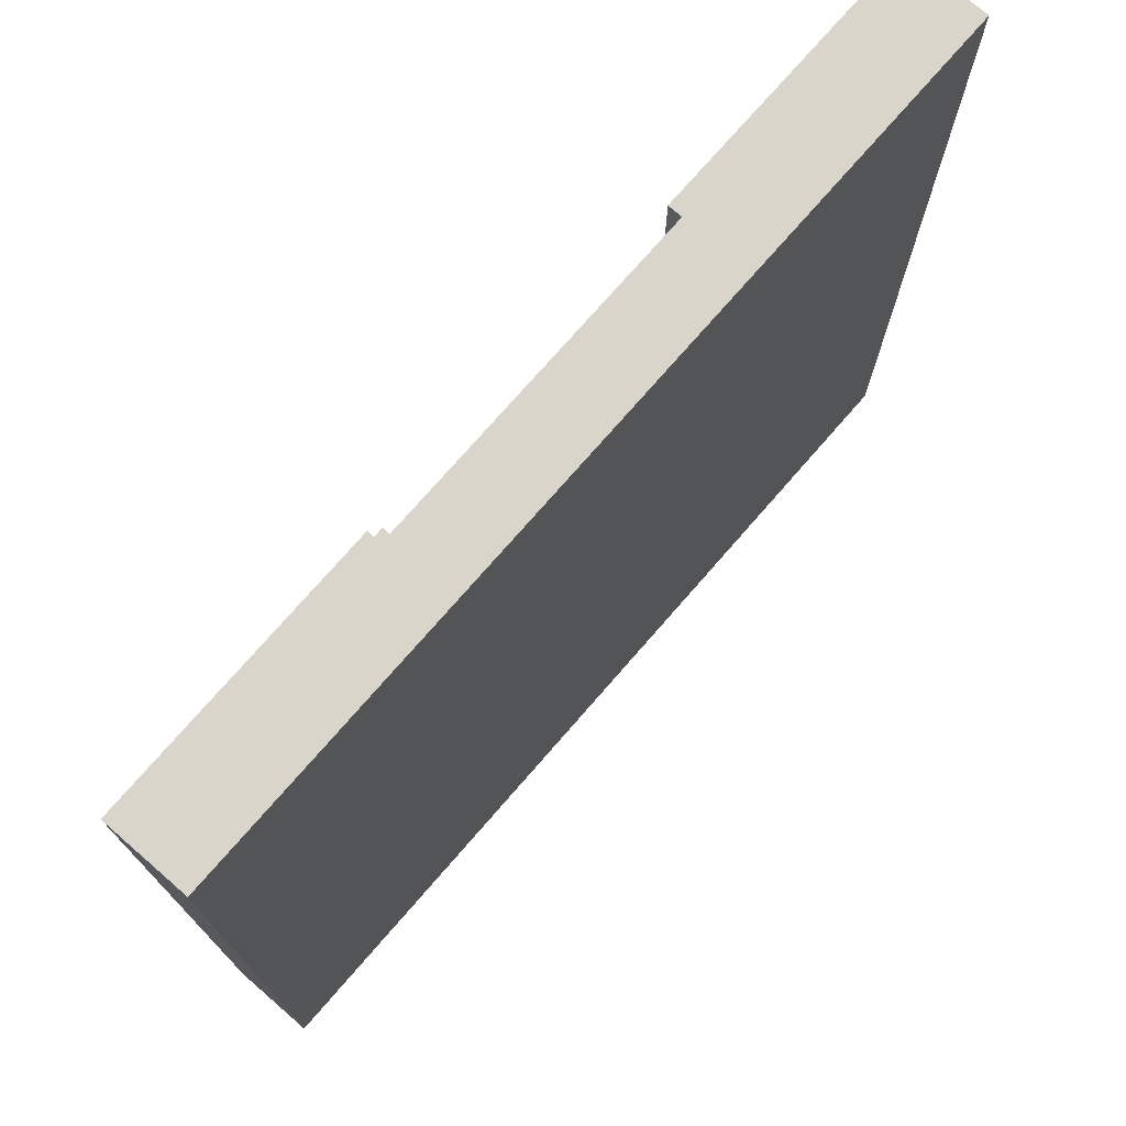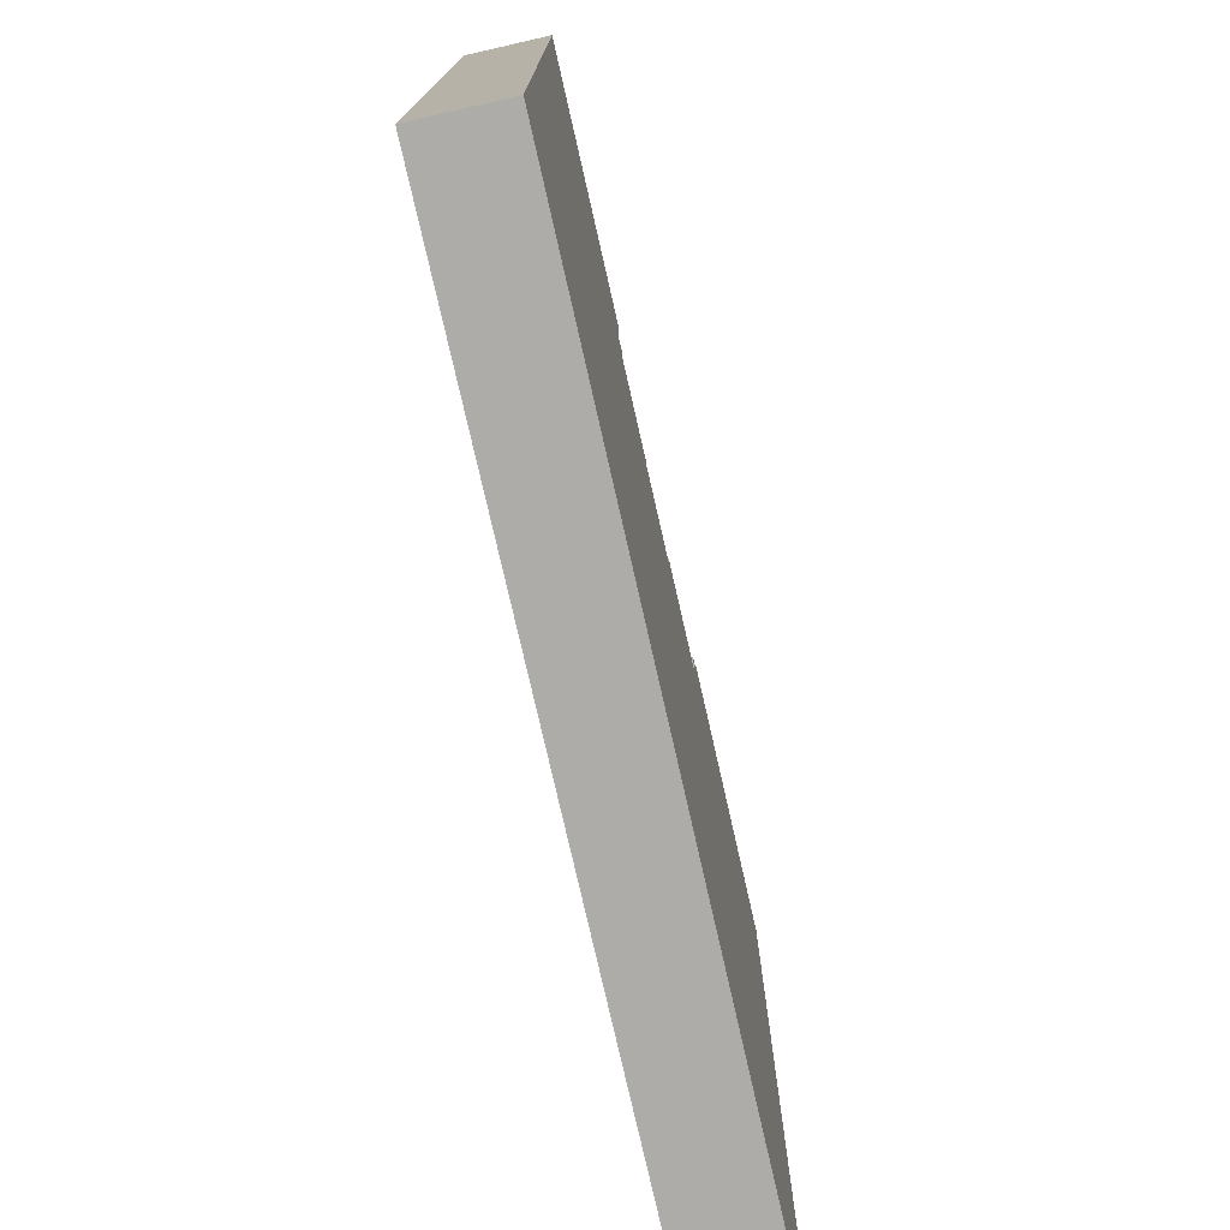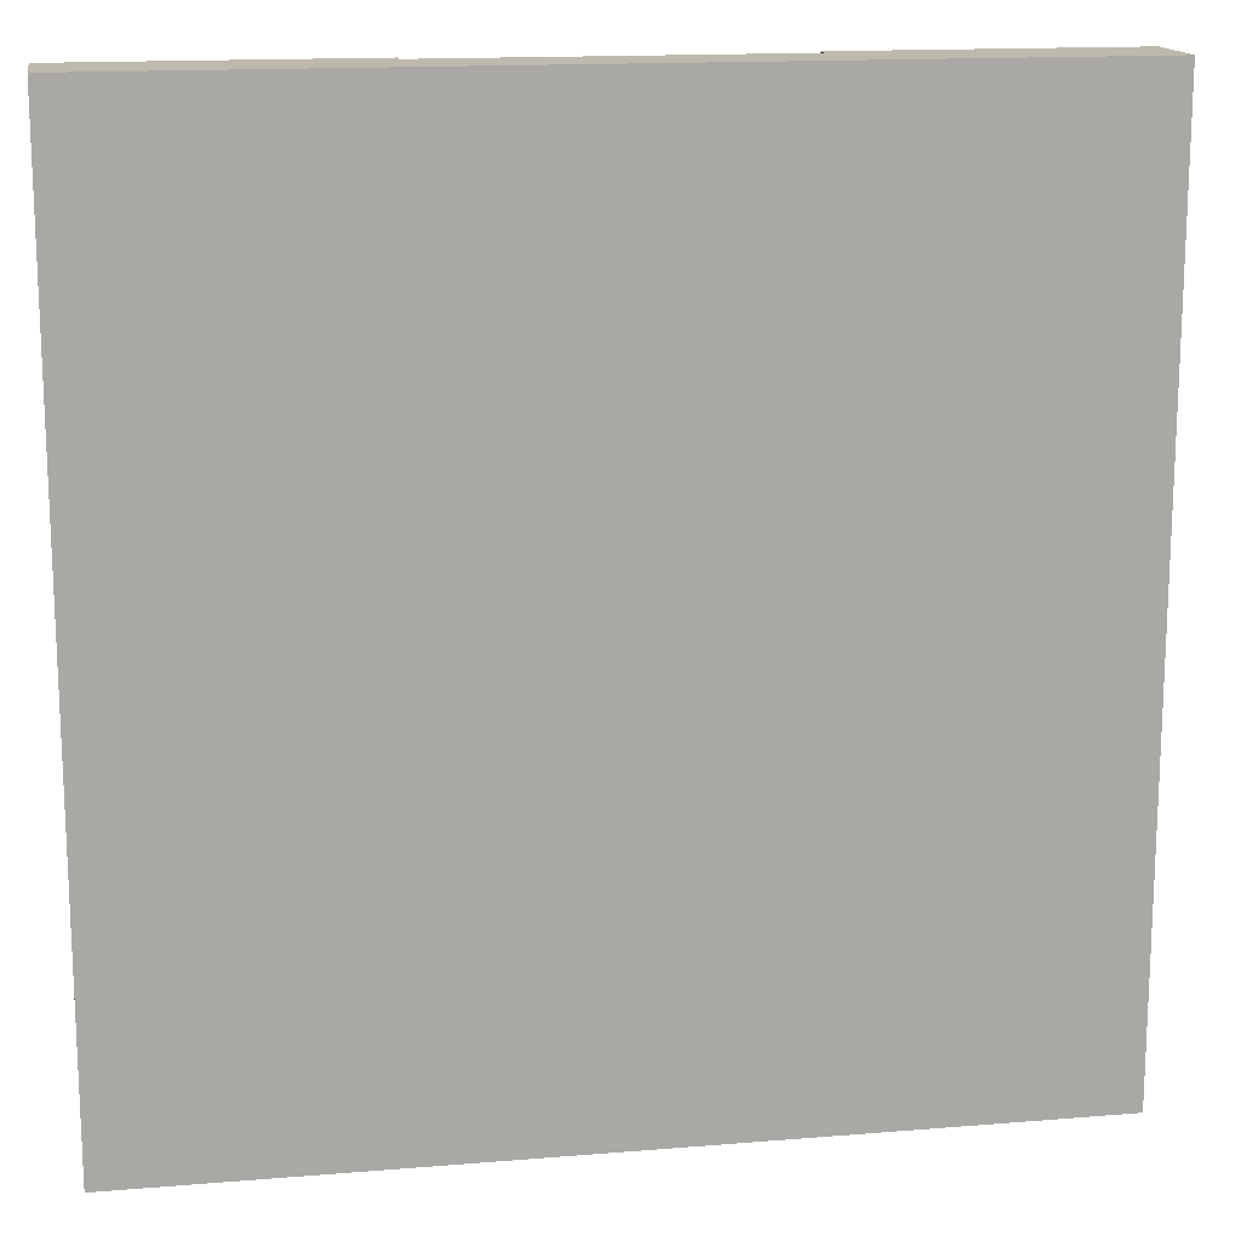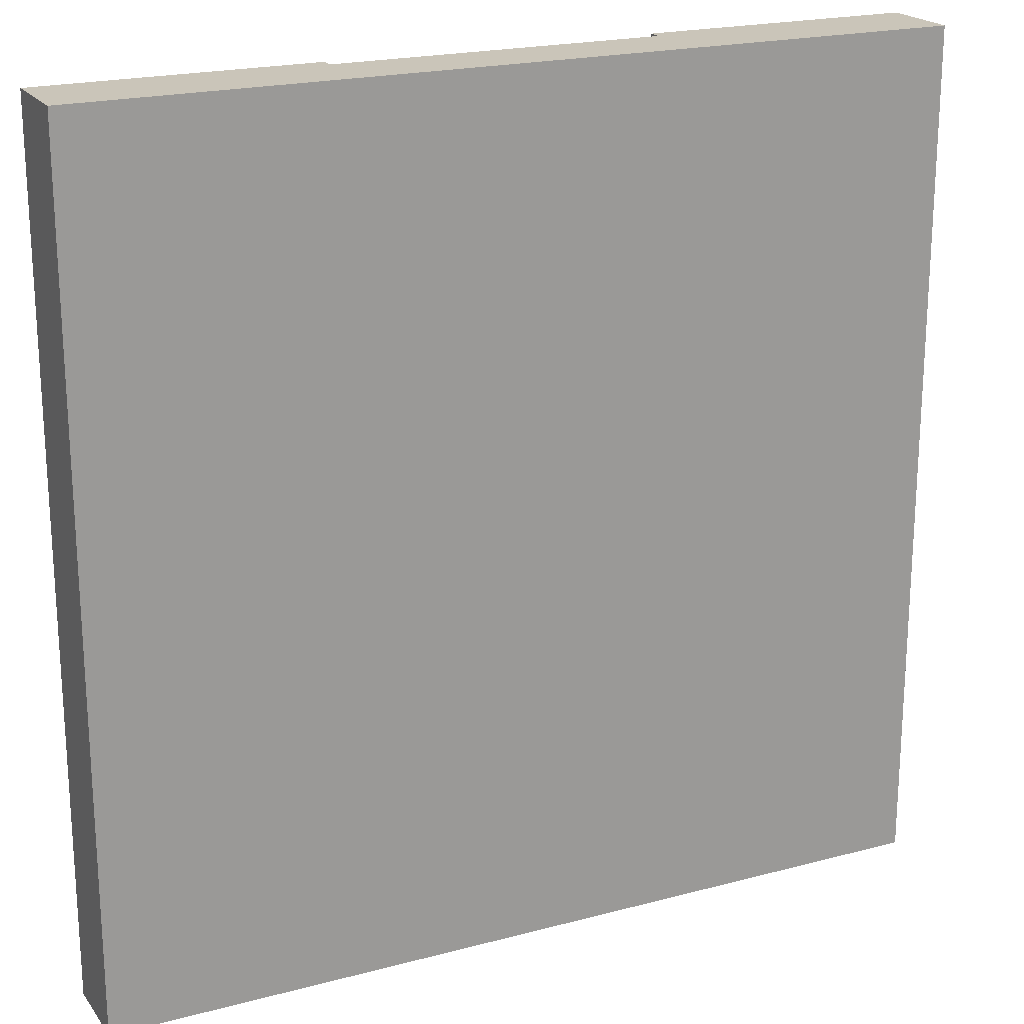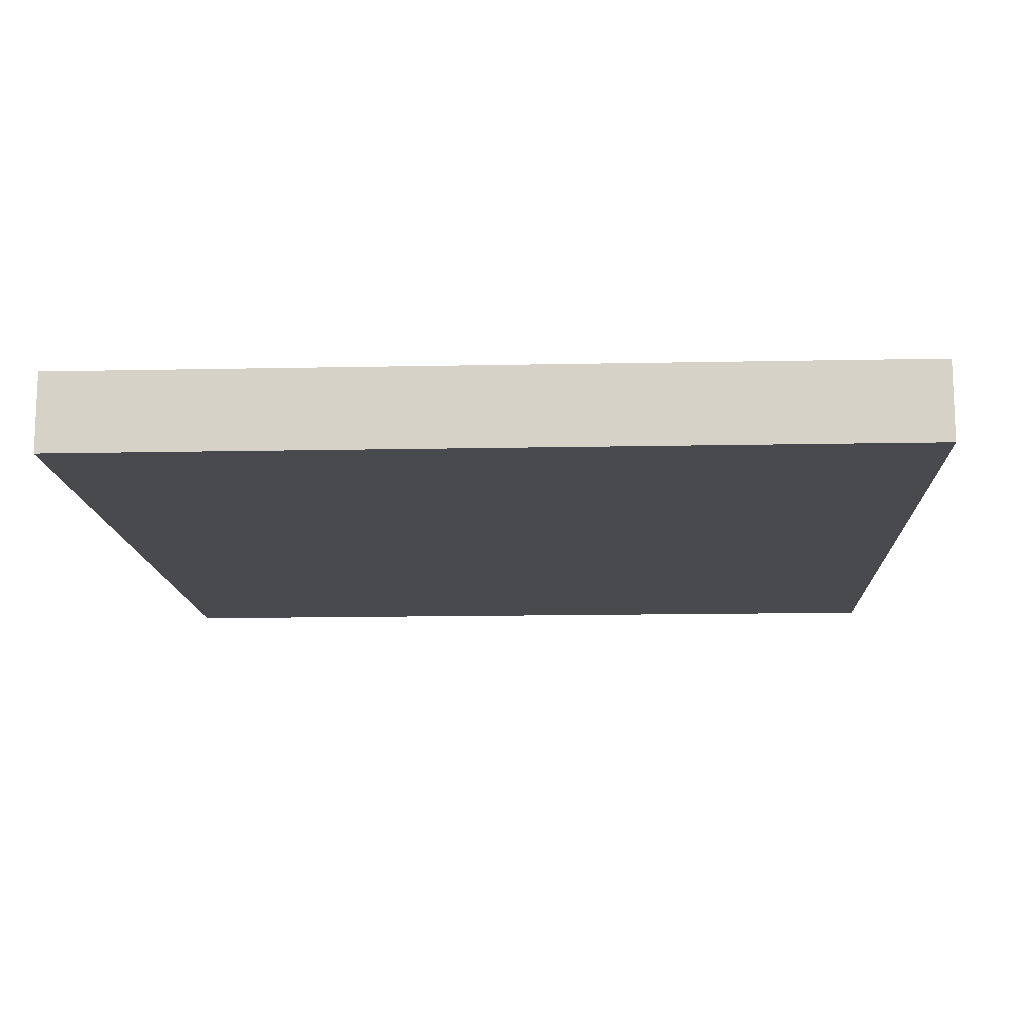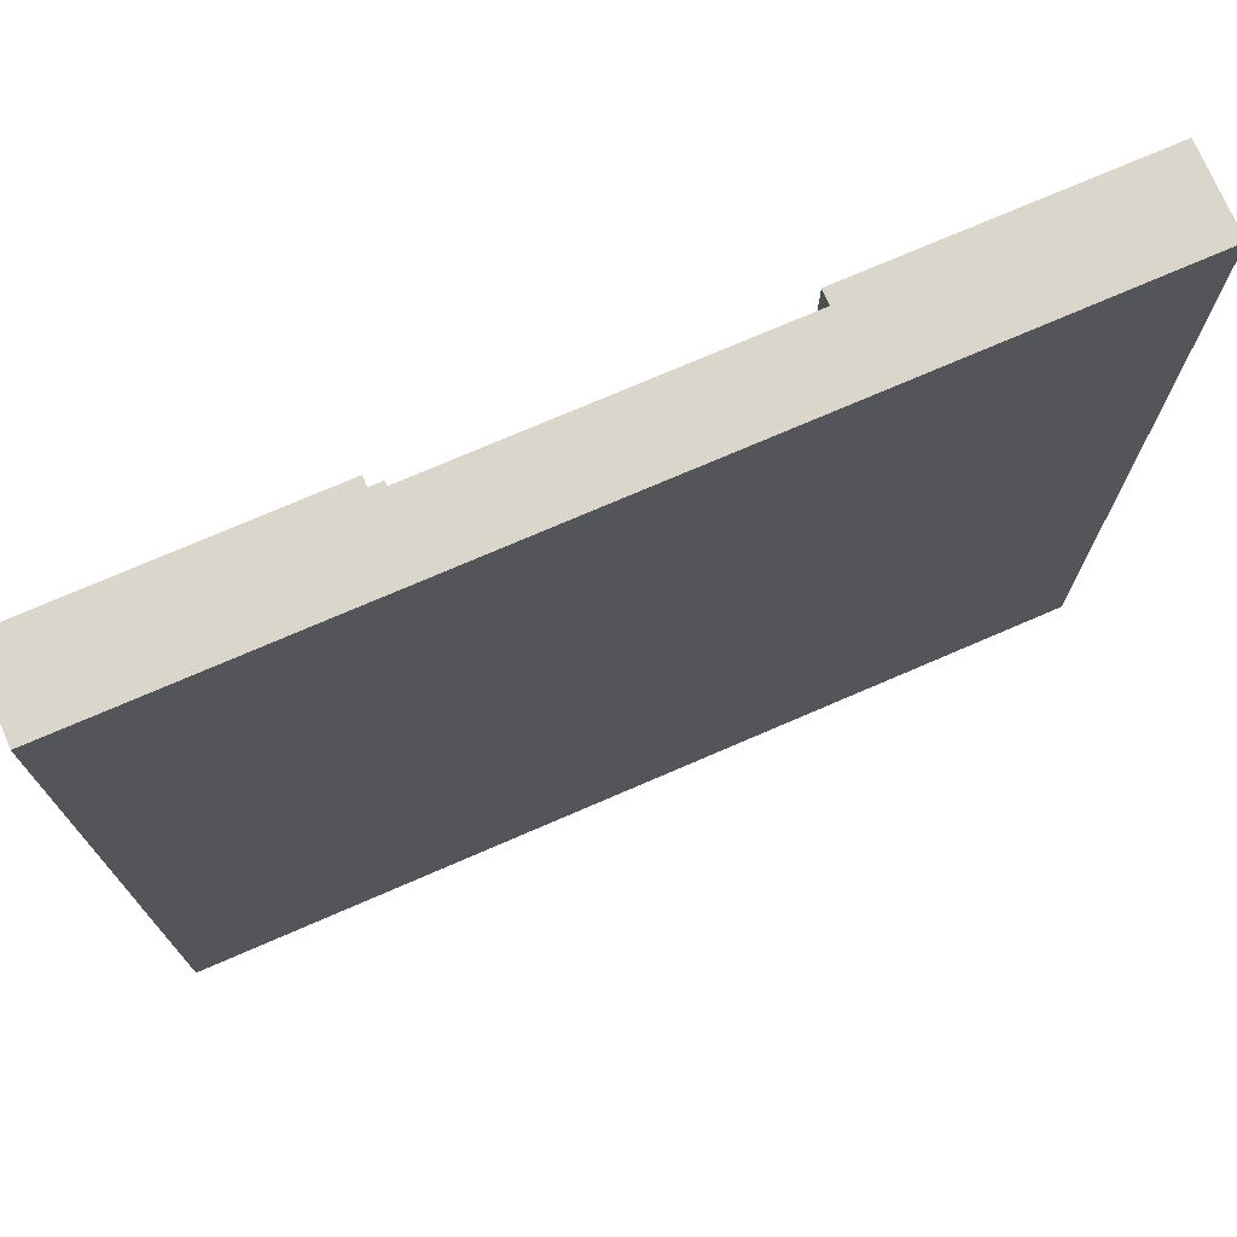
<metadata>
{"format":"obj","ext":"obj","renderer":"f3d","projection":"perspective","resolution":1024,"background":"white","views":[{"elev":74.6,"azim":-49.0,"up":"+Z"},{"elev":-76.7,"azim":102.8,"up":"+Z"},{"elev":15.3,"azim":-9.9,"up":"+Z"},{"elev":20.7,"azim":-25.7,"up":"+Z"},{"elev":-13.3,"azim":-87.3,"up":"+Y"},{"elev":74.1,"azim":-23.4,"up":"+Z"}]}
</metadata>
<code>
o
v -3.2 0 3.2
v -3.2 0 -3.2
v -3.2 0.3 3.2
v -3.2 0.3 -3.2
v -3.2 0.5 2.3
v -3.2 0.5 2.1
v -3.2 0.5 -3.2
v -3.2 0.6 3.2
v -3.2 0.6 2.3
v -3.2 0.6 2.1
v -3.2 0.6 -3.2
v 0.4 0.5 2.5
v 0.4 0.5 2.4
v 0.4 0.6 2.5
v 0.4 0.6 2.4
v 1.1 0.5 2.7
v 1.1 0.5 2.5
v 1.1 0.6 2.7
v 1.1 0.6 2.5
v 1.2 0.5 3.2
v 1.2 0.5 2.7
v 1.2 0.6 3.2
v 1.2 0.6 2.7
v -1.2 0.5 3.2
v -1.2 0.5 3
v -1.2 0.6 3.2
v -1.2 0.6 3
v -1.1 0.5 3
v -1.1 0.5 2.6
v -1.1 0.6 3
v -1.1 0.6 2.6
v -0.3 0.5 2.6
v -0.3 0.5 2.4
v -0.3 0.6 2.6
v -0.3 0.6 2.4
v 3.2 0 3.2
v 3.2 0 -3.2
v 3.2 0.3 3.2
v 3.2 0.3 -3.2
v 3.2 0.5 2.3
v 3.2 0.5 2.1
v 3.2 0.5 -3.2
v 3.2 0.6 3.2
v 3.2 0.6 2.3
v 3.2 0.6 2.1
v 3.2 0.6 -3.2
v -3.2 0 3.2
v -3.2 0.3 3.2
v -3.2 0.6 3.2
v -1.4 0.4 3.2
v -1.4 0.6 3.2
v -1.2 0.5 3.2
v -1.2 0.6 3.2
v 1.2 0.5 3.2
v 1.2 0.6 3.2
v 1.4 0.4 3.2
v 1.4 0.6 3.2
v 3.2 0 3.2
v 3.2 0.3 3.2
v 3.2 0.6 3.2
v -1.2 0.5 3
v -1.2 0.6 3
v -1.1 0.5 3
v -1.1 0.6 3
v 1.1 0.5 2.7
v 1.1 0.6 2.7
v 1.2 0.5 2.7
v 1.2 0.6 2.7
v -1.1 0.5 2.6
v -1.1 0.6 2.6
v -0.3 0.5 2.6
v -0.3 0.6 2.6
v 0.4 0.5 2.5
v 0.4 0.6 2.5
v 1.1 0.5 2.5
v 1.1 0.6 2.5
v -0.3 0.5 2.4
v -0.3 0.6 2.4
v 0.4 0.5 2.4
v 0.4 0.6 2.4
v -3.2 0 -3.2
v -3.2 0.3 -3.2
v -3.2 0.5 -3.2
v -3.2 0.6 -3.2
v 3.2 0 -3.2
v 3.2 0.3 -3.2
v 3.2 0.5 -3.2
v 3.2 0.6 -3.2
v -3.2 0 3.2
v 3.2 0 3.2
v -3.2 0 -3.2
v 3.2 0 -3.2
v -1.2 0.5 3.2
v 1.2 0.5 3.2
v -1.2 0.5 3
v -1.1 0.5 3
v 1.1 0.5 2.7
v 1.2 0.5 2.7
v -1.1 0.5 2.6
v -0.3 0.5 2.6
v 0.4 0.5 2.5
v 1.1 0.5 2.5
v -0.3 0.5 2.4
v 0.4 0.5 2.4
v -3.2 0.6 3.2
v -1.4 0.6 3.2
v -1.2 0.6 3.2
v 1.2 0.6 3.2
v 1.4 0.6 3.2
v 3.2 0.6 3.2
v -1.2 0.6 3
v -1.1 0.6 3
v 1.1 0.6 2.7
v 1.2 0.6 2.7
v -1.1 0.6 2.6
v -0.3 0.6 2.6
v 0.4 0.6 2.5
v 1.1 0.6 2.5
v -0.3 0.6 2.4
v 0.4 0.6 2.4
v -3.2 0.6 2.3
v -1.4 0.6 2.3
v 1.4 0.6 2.3
v 3.2 0.6 2.3
v -3.2 0.6 2.1
v -1.4 0.6 2.1
v 1.4 0.6 2.1
v 3.2 0.6 2.1
v -1.4 0.6 0.1
v -1.3 0.6 0.1
v 1.3 0.6 0.1
v 1.4 0.6 0.1
v -1.3 0.6 0
v 1.3 0.6 0
v -3.2 0.6 -3.2
v 3.2 0.6 -3.2
f 3 2 1
f 4 2 3
f 5 4 3
f 6 4 5
f 7 4 6
f 8 5 3
f 9 6 5
f 9 5 8
f 10 7 6
f 10 6 9
f 11 7 10
f 14 13 12
f 15 13 14
f 18 17 16
f 19 17 18
f 22 21 20
f 23 21 22
f 24 25 26
f 26 25 27
f 28 29 30
f 30 29 31
f 32 33 34
f 34 33 35
f 36 37 38
f 38 37 39
f 38 39 40
f 40 39 41
f 41 39 42
f 38 40 43
f 40 41 44
f 43 40 44
f 41 42 45
f 44 41 45
f 45 42 46
f 50 49 48
f 51 49 50
f 52 51 50
f 53 51 52
f 54 52 50
f 56 50 48
f 56 55 54
f 56 54 50
f 57 55 56
f 58 48 47
f 59 56 48
f 59 48 58
f 59 57 56
f 60 57 59
f 63 62 61
f 64 62 63
f 67 66 65
f 68 66 67
f 71 70 69
f 72 70 71
f 75 74 73
f 76 74 75
f 79 78 77
f 80 78 79
f 81 82 85
f 82 83 86
f 85 82 86
f 83 84 87
f 86 83 87
f 87 84 88
f 91 90 89
f 92 90 91
f 93 94 95
f 95 94 96
f 96 94 97
f 97 94 98
f 96 97 99
f 99 97 100
f 100 97 101
f 101 97 102
f 100 101 103
f 103 101 104
f 106 107 111
f 108 109 114
f 111 112 115
f 113 114 118
f 115 116 119
f 117 118 120
f 105 106 121
f 119 120 122
f 121 106 122
f 115 119 122
f 106 111 122
f 111 115 122
f 109 110 123
f 122 120 123
f 120 118 123
f 114 109 123
f 118 114 123
f 123 110 124
f 121 122 125
f 122 123 126
f 125 122 126
f 123 124 127
f 126 123 127
f 127 124 128
f 125 126 129
f 126 127 129
f 129 127 130
f 130 127 131
f 127 128 132
f 131 127 132
f 130 131 133
f 129 130 133
f 131 132 134
f 133 131 134
f 125 129 135
f 129 133 135
f 133 134 135
f 132 128 136
f 135 134 136
f 134 132 136

</code>
